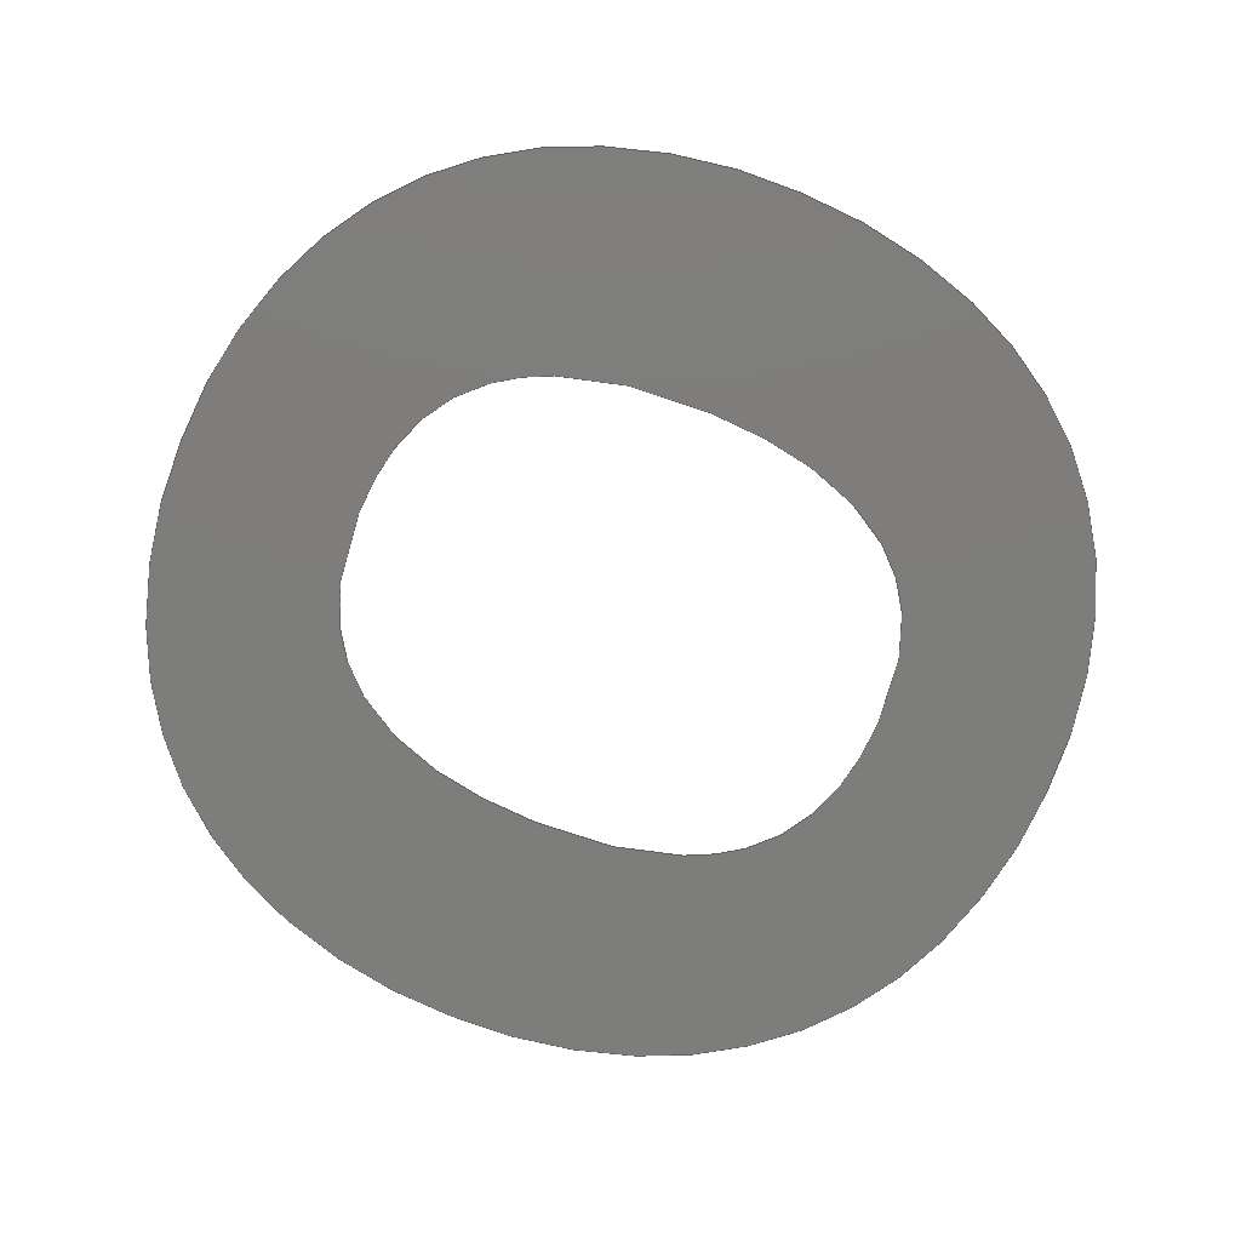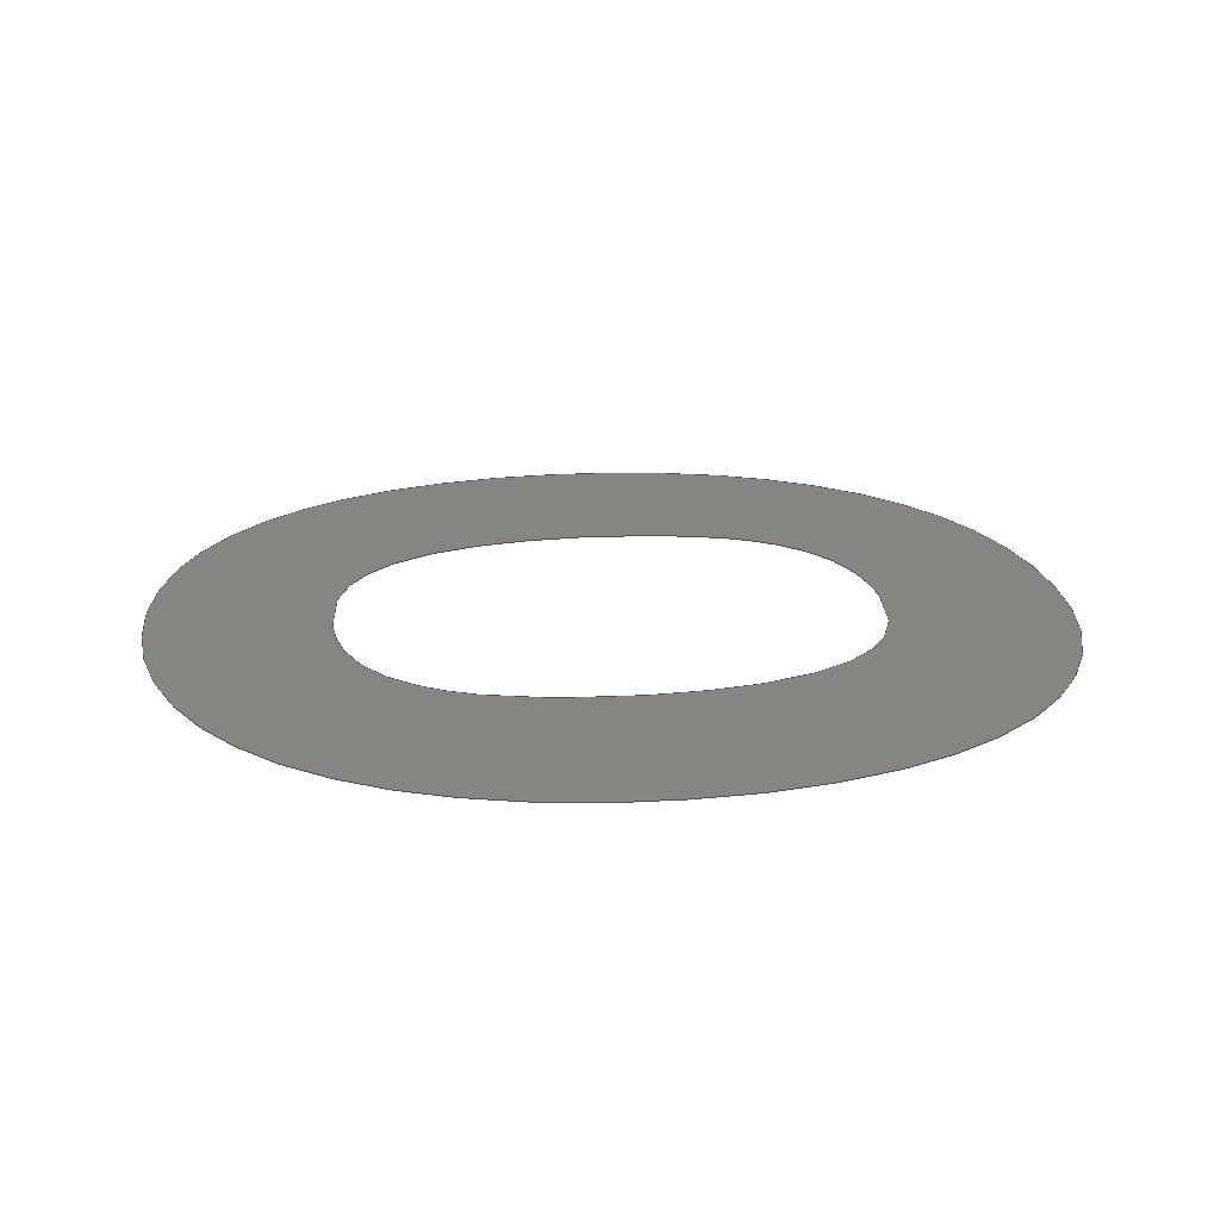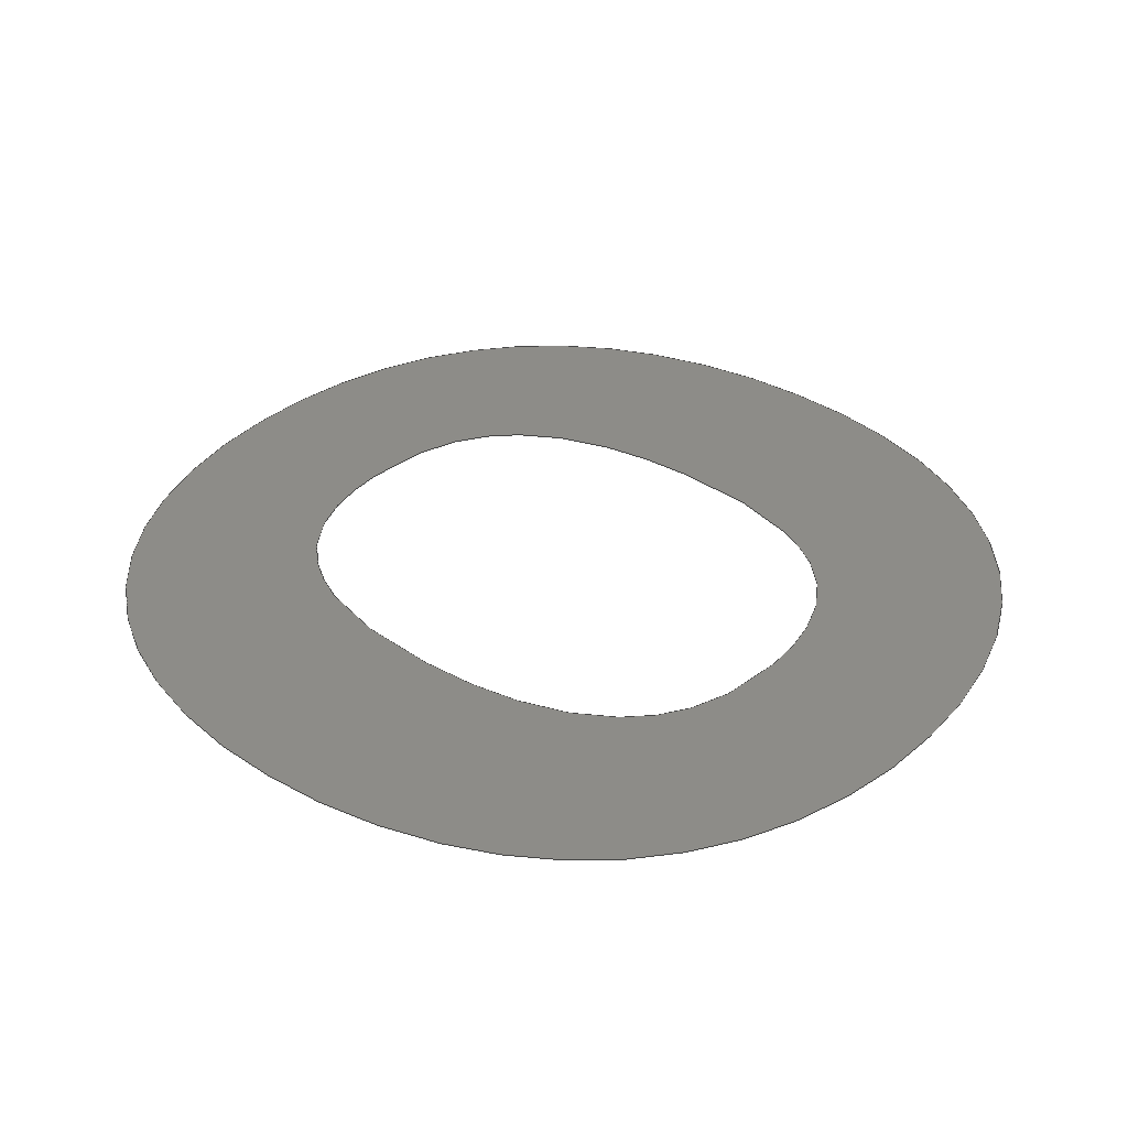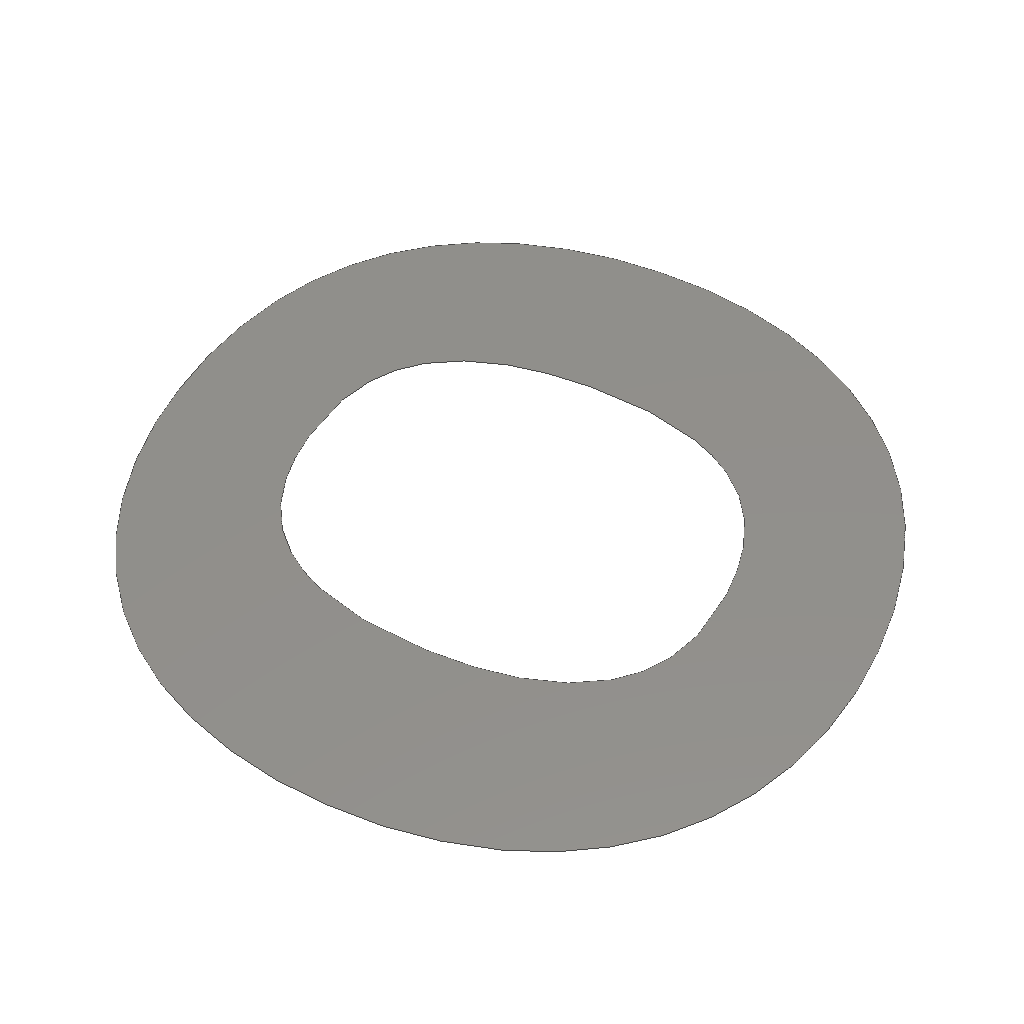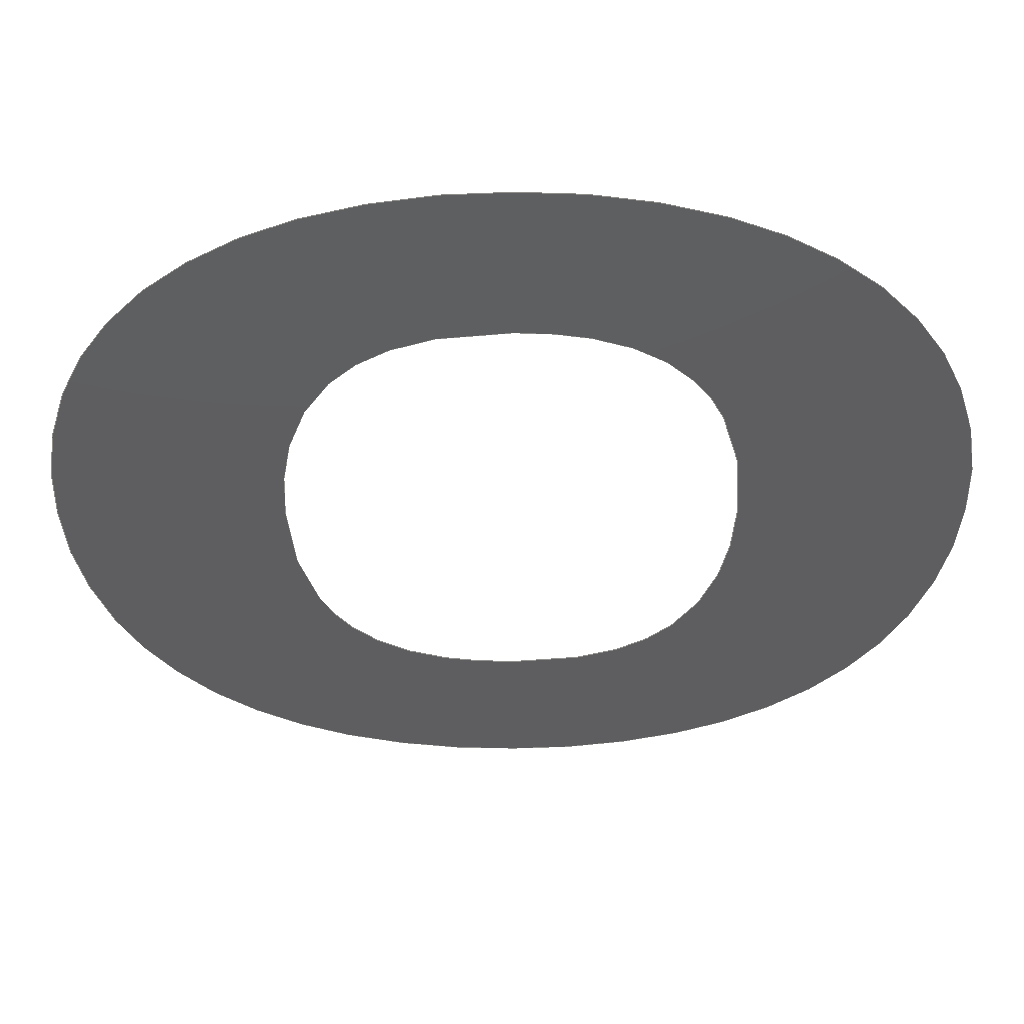
<metadata>
{"format":"step","ext":"step","renderer":"f3d","projection":"perspective","resolution":1024,"background":"white","views":[{"elev":-76.8,"azim":67.4,"up":"+Y"},{"elev":20.8,"azim":81.4,"up":"+Y"},{"elev":35.6,"azim":129.0,"up":"+Y"},{"elev":51.0,"azim":115.9,"up":"+Y"},{"elev":54.3,"azim":-0.4,"up":"+Z"}]}
</metadata>
<code>
ISO-10303-21;
DATA;
#1=SHAPE_REPRESENTATION_RELATIONSHIP('','',#108,#2);
#2=MANIFOLD_SURFACE_SHAPE_REPRESENTATION('',(#106),#237);
#3=CIRCLE('',#111,0.4336);
#4=CIRCLE('',#112,0.4445);
#5=CIRCLE('',#113,0.3489);
#6=CIRCLE('',#114,0.3533);
#7=CIRCLE('',#115,0.4656);
#8=CIRCLE('',#116,0.4713);
#9=CIRCLE('',#117,0.3643);
#10=CIRCLE('',#118,0.3455);
#11=CIRCLE('',#119,0.4445);
#12=CIRCLE('',#120,0.4336);
#13=CIRCLE('',#121,0.3455);
#14=CIRCLE('',#122,0.3584);
#15=CIRCLE('',#123,0.4713);
#16=CIRCLE('',#124,0.4656);
#17=CIRCLE('',#125,0.3477);
#18=CIRCLE('',#126,0.3489);
#19=ORIENTED_EDGE('',*,*,#43,.F.);
#20=ORIENTED_EDGE('',*,*,#44,.F.);
#21=ORIENTED_EDGE('',*,*,#45,.F.);
#22=ORIENTED_EDGE('',*,*,#46,.F.);
#23=ORIENTED_EDGE('',*,*,#47,.F.);
#24=ORIENTED_EDGE('',*,*,#48,.F.);
#25=ORIENTED_EDGE('',*,*,#49,.F.);
#26=ORIENTED_EDGE('',*,*,#50,.F.);
#27=ORIENTED_EDGE('',*,*,#51,.F.);
#28=ORIENTED_EDGE('',*,*,#52,.F.);
#29=ORIENTED_EDGE('',*,*,#53,.F.);
#30=ORIENTED_EDGE('',*,*,#54,.F.);
#31=ORIENTED_EDGE('',*,*,#55,.F.);
#32=ORIENTED_EDGE('',*,*,#56,.F.);
#33=ORIENTED_EDGE('',*,*,#57,.F.);
#34=ORIENTED_EDGE('',*,*,#58,.F.);
#35=ORIENTED_EDGE('',*,*,#59,.F.);
#36=ORIENTED_EDGE('',*,*,#60,.F.);
#37=ORIENTED_EDGE('',*,*,#61,.F.);
#38=ORIENTED_EDGE('',*,*,#62,.F.);
#39=ORIENTED_EDGE('',*,*,#63,.F.);
#40=ORIENTED_EDGE('',*,*,#64,.F.);
#41=ORIENTED_EDGE('',*,*,#65,.F.);
#42=ORIENTED_EDGE('',*,*,#66,.F.);
#43=EDGE_CURVE('',#67,#68,#91,.T.);
#44=EDGE_CURVE('',#69,#67,#92,.T.);
#45=EDGE_CURVE('',#70,#69,#93,.T.);
#46=EDGE_CURVE('',#71,#70,#94,.T.);
#47=EDGE_CURVE('',#72,#71,#95,.T.);
#48=EDGE_CURVE('',#73,#72,#96,.T.);
#49=EDGE_CURVE('',#74,#73,#97,.T.);
#50=EDGE_CURVE('',#68,#74,#98,.T.);
#51=EDGE_CURVE('',#75,#76,#3,.T.);
#52=EDGE_CURVE('',#77,#75,#4,.T.);
#53=EDGE_CURVE('',#78,#77,#5,.T.);
#54=EDGE_CURVE('',#79,#78,#6,.T.);
#55=EDGE_CURVE('',#80,#79,#7,.T.);
#56=EDGE_CURVE('',#81,#80,#8,.T.);
#57=EDGE_CURVE('',#82,#81,#9,.T.);
#58=EDGE_CURVE('',#83,#82,#10,.T.);
#59=EDGE_CURVE('',#84,#83,#11,.T.);
#60=EDGE_CURVE('',#85,#84,#12,.T.);
#61=EDGE_CURVE('',#86,#85,#13,.T.);
#62=EDGE_CURVE('',#87,#86,#14,.T.);
#63=EDGE_CURVE('',#88,#87,#15,.T.);
#64=EDGE_CURVE('',#89,#88,#16,.T.);
#65=EDGE_CURVE('',#90,#89,#17,.T.);
#66=EDGE_CURVE('',#76,#90,#18,.T.);
#67=VERTEX_POINT('',#169);
#68=VERTEX_POINT('',#170);
#69=VERTEX_POINT('',#175);
#70=VERTEX_POINT('',#180);
#71=VERTEX_POINT('',#185);
#72=VERTEX_POINT('',#190);
#73=VERTEX_POINT('',#195);
#74=VERTEX_POINT('',#200);
#75=VERTEX_POINT('',#206);
#76=VERTEX_POINT('',#207);
#77=VERTEX_POINT('',#209);
#78=VERTEX_POINT('',#211);
#79=VERTEX_POINT('',#213);
#80=VERTEX_POINT('',#215);
#81=VERTEX_POINT('',#217);
#82=VERTEX_POINT('',#219);
#83=VERTEX_POINT('',#221);
#84=VERTEX_POINT('',#223);
#85=VERTEX_POINT('',#225);
#86=VERTEX_POINT('',#227);
#87=VERTEX_POINT('',#229);
#88=VERTEX_POINT('',#231);
#89=VERTEX_POINT('',#233);
#90=VERTEX_POINT('',#235);
#91=B_SPLINE_CURVE_WITH_KNOTS('',3,(#165,#166,#167,#168),.UNSPECIFIED.,
 .F.,.F.,(4,4),(0,1),.UNSPECIFIED.);
#92=B_SPLINE_CURVE_WITH_KNOTS('',3,(#171,#172,#173,#174),.UNSPECIFIED.,
 .F.,.F.,(4,4),(0,1),.UNSPECIFIED.);
#93=B_SPLINE_CURVE_WITH_KNOTS('',3,(#176,#177,#178,#179),.UNSPECIFIED.,
 .F.,.F.,(4,4),(0,1),.UNSPECIFIED.);
#94=B_SPLINE_CURVE_WITH_KNOTS('',3,(#181,#182,#183,#184),.UNSPECIFIED.,
 .F.,.F.,(4,4),(0,1),.UNSPECIFIED.);
#95=B_SPLINE_CURVE_WITH_KNOTS('',3,(#186,#187,#188,#189),.UNSPECIFIED.,
 .F.,.F.,(4,4),(0,1),.UNSPECIFIED.);
#96=B_SPLINE_CURVE_WITH_KNOTS('',3,(#191,#192,#193,#194),.UNSPECIFIED.,
 .F.,.F.,(4,4),(0,1),.UNSPECIFIED.);
#97=B_SPLINE_CURVE_WITH_KNOTS('',3,(#196,#197,#198,#199),.UNSPECIFIED.,
 .F.,.F.,(4,4),(0,1),.UNSPECIFIED.);
#98=B_SPLINE_CURVE_WITH_KNOTS('',3,(#201,#202,#203,#204),.UNSPECIFIED.,
 .F.,.F.,(4,4),(0,1),.UNSPECIFIED.);
#99=EDGE_LOOP('',(#19,#20,#21,#22,#23,#24,#25,#26));
#100=EDGE_LOOP('',(#27,#28,#29,#30,#31,#32,#33,#34,#35,#36,#37,#38,#39,
#40,#41,#42));
#101=FACE_BOUND('',#99,.T.);
#102=FACE_BOUND('',#100,.T.);
#103=PLANE('',#110);
#104=ADVANCED_FACE('',(#101,#102),#103,.T.);
#105=OPEN_SHELL('',(#104));
#106=SHELL_BASED_SURFACE_MODEL('HC-04ShapeString012',(#105));
#107=SHAPE_DEFINITION_REPRESENTATION(#242,#108);
#108=SHAPE_REPRESENTATION('HC-04ShapeString012',(#109),#237);
#109=AXIS2_PLACEMENT_3D('',#163,#127,#128);
#110=AXIS2_PLACEMENT_3D('',#164,#129,#130);
#111=AXIS2_PLACEMENT_3D('',#205,#131,#132);
#112=AXIS2_PLACEMENT_3D('',#208,#133,#134);
#113=AXIS2_PLACEMENT_3D('',#210,#135,#136);
#114=AXIS2_PLACEMENT_3D('',#212,#137,#138);
#115=AXIS2_PLACEMENT_3D('',#214,#139,#140);
#116=AXIS2_PLACEMENT_3D('',#216,#141,#142);
#117=AXIS2_PLACEMENT_3D('',#218,#143,#144);
#118=AXIS2_PLACEMENT_3D('',#220,#145,#146);
#119=AXIS2_PLACEMENT_3D('',#222,#147,#148);
#120=AXIS2_PLACEMENT_3D('',#224,#149,#150);
#121=AXIS2_PLACEMENT_3D('',#226,#151,#152);
#122=AXIS2_PLACEMENT_3D('',#228,#153,#154);
#123=AXIS2_PLACEMENT_3D('',#230,#155,#156);
#124=AXIS2_PLACEMENT_3D('',#232,#157,#158);
#125=AXIS2_PLACEMENT_3D('',#234,#159,#160);
#126=AXIS2_PLACEMENT_3D('',#236,#161,#162);
#127=DIRECTION('',(0,0,1));
#128=DIRECTION('',(1,0,0));
#129=DIRECTION('',(0,-1,0));
#130=DIRECTION('',(1,0,0));
#131=DIRECTION('',(1.062e-17,1,6.03e-17));
#132=DIRECTION('',(-0.01295,-6.016e-17,0.9999));
#133=DIRECTION('',(-1.049e-17,1,6.033e-17));
#134=DIRECTION('',(-0.3495,-6.019e-17,0.9369));
#135=DIRECTION('',(-3.324e-17,1,5.143e-17));
#136=DIRECTION('',(-0.707,-5.987e-17,0.7072));
#137=DIRECTION('',(-5.188e-17,1,3.253e-17));
#138=DIRECTION('',(-0.9401,-5.986e-17,0.341));
#139=DIRECTION('',(-6.037e-17,1,1.021e-17));
#140=DIRECTION('',(-0.9999,-6.023e-17,-0.01363));
#141=DIRECTION('',(-6.038e-17,1,-1.015e-17));
#142=DIRECTION('',(-0.9405,-6.024e-17,-0.3398));
#143=DIRECTION('',(-5.194e-17,1,-3.243e-17));
#144=DIRECTION('',(-0.7218,-5.994e-17,-0.6921));
#145=DIRECTION('',(-3.339e-17,1,-5.133e-17));
#146=DIRECTION('',(-0.3548,-5.984e-17,-0.935));
#147=DIRECTION('',(-1.049e-17,1,-6.033e-17));
#148=DIRECTION('',(0.0127,-6.019e-17,-0.9999));
#149=DIRECTION('',(1.062e-17,1,-6.03e-17));
#150=DIRECTION('',(0.3538,-6.016e-17,-0.9353));
#151=DIRECTION('',(3.339e-17,1,-5.133e-17));
#152=DIRECTION('',(0.7108,-5.984e-17,-0.7034));
#153=DIRECTION('',(5.203e-17,1,-3.229e-17));
#154=DIRECTION('',(0.9407,-5.99e-17,-0.3393));
#155=DIRECTION('',(6.038e-17,1,-1.015e-17));
#156=DIRECTION('',(0.9999,-6.024e-17,0.0135));
#157=DIRECTION('',(6.037e-17,1,1.021e-17));
#158=DIRECTION('',(0.9398,-6.023e-17,0.3418));
#159=DIRECTION('',(5.197e-17,1,3.238e-17));
#160=DIRECTION('',(0.7163,-5.982e-17,0.6978));
#161=DIRECTION('',(3.324e-17,1,5.143e-17));
#162=DIRECTION('',(0.3544,-5.987e-17,0.9351));
#163=CARTESIAN_POINT('',(0,0,0));
#164=CARTESIAN_POINT('',(1.466,0,0.8));
#165=CARTESIAN_POINT('',(1.466,0,0.16));
#166=CARTESIAN_POINT('',(1.532,0,0.16));
#167=CARTESIAN_POINT('',(1.58,0,0.1803));
#168=CARTESIAN_POINT('',(1.611,0,0.221));
#169=CARTESIAN_POINT('',(1.466,1.804e-16,0.16));
#170=CARTESIAN_POINT('',(1.611,1.943e-16,0.221));
#171=CARTESIAN_POINT('',(1.319,0,0.221));
#172=CARTESIAN_POINT('',(1.351,0,0.1803));
#173=CARTESIAN_POINT('',(1.4,0,0.16));
#174=CARTESIAN_POINT('',(1.466,0,0.16));
#175=CARTESIAN_POINT('',(1.319,1.665e-16,0.221));
#176=CARTESIAN_POINT('',(1.27,0,0.3995));
#177=CARTESIAN_POINT('',(1.27,0,0.3215));
#178=CARTESIAN_POINT('',(1.286,0,0.262));
#179=CARTESIAN_POINT('',(1.319,0,0.221));
#180=CARTESIAN_POINT('',(1.27,1.527e-16,0.3995));
#181=CARTESIAN_POINT('',(1.319,0,0.578));
#182=CARTESIAN_POINT('',(1.286,0,0.5367));
#183=CARTESIAN_POINT('',(1.27,0,0.4772));
#184=CARTESIAN_POINT('',(1.27,0,0.3995));
#185=CARTESIAN_POINT('',(1.319,1.665e-16,0.578));
#186=CARTESIAN_POINT('',(1.466,0,0.64));
#187=CARTESIAN_POINT('',(1.4,0,0.64));
#188=CARTESIAN_POINT('',(1.351,0,0.6193));
#189=CARTESIAN_POINT('',(1.319,0,0.578));
#190=CARTESIAN_POINT('',(1.466,1.804e-16,0.64));
#191=CARTESIAN_POINT('',(1.611,0,0.5785));
#192=CARTESIAN_POINT('',(1.58,0,0.6195));
#193=CARTESIAN_POINT('',(1.532,0,0.64));
#194=CARTESIAN_POINT('',(1.466,0,0.64));
#195=CARTESIAN_POINT('',(1.611,1.943e-16,0.5785));
#196=CARTESIAN_POINT('',(1.659,0,0.3995));
#197=CARTESIAN_POINT('',(1.659,0,0.4778));
#198=CARTESIAN_POINT('',(1.643,0,0.5375));
#199=CARTESIAN_POINT('',(1.611,0,0.5785));
#200=CARTESIAN_POINT('',(1.659,2.082e-16,0.3995));
#201=CARTESIAN_POINT('',(1.611,0,0.221));
#202=CARTESIAN_POINT('',(1.643,0,0.2617));
#203=CARTESIAN_POINT('',(1.659,0,0.3212));
#204=CARTESIAN_POINT('',(1.659,0,0.3995));
#205=CARTESIAN_POINT('',(1.472,2.609e-17,0.3665));
#206=CARTESIAN_POINT('',(1.466,1.804e-16,0.8));
#207=CARTESIAN_POINT('',(1.625,2.082e-16,0.772));
#208=CARTESIAN_POINT('',(1.461,2.675e-17,0.3556));
#209=CARTESIAN_POINT('',(1.306,1.665e-16,0.772));
#210=CARTESIAN_POINT('',(1.429,2.089e-17,0.4458));
#211=CARTESIAN_POINT('',(1.183,1.527e-16,0.6925));
#212=CARTESIAN_POINT('',(1.436,2.115e-17,0.4461));
#213=CARTESIAN_POINT('',(1.103,1.388e-16,0.5665));
#214=CARTESIAN_POINT('',(1.541,2.804e-17,0.4073));
#215=CARTESIAN_POINT('',(1.075,1.388e-16,0.401));
#216=CARTESIAN_POINT('',(1.547,2.839e-17,0.3946));
#217=CARTESIAN_POINT('',(1.103,1.388e-16,0.2345));
#218=CARTESIAN_POINT('',(1.445,2.184e-17,0.3601));
#219=CARTESIAN_POINT('',(1.183,1.527e-16,0.108));
#220=CARTESIAN_POINT('',(1.428,2.067e-17,0.351));
#221=CARTESIAN_POINT('',(1.306,1.665e-16,0.028));
#222=CARTESIAN_POINT('',(1.461,2.675e-17,0.4444));
#223=CARTESIAN_POINT('',(1.466,1.804e-16,0));
#224=CARTESIAN_POINT('',(1.472,2.609e-17,0.4335));
#225=CARTESIAN_POINT('',(1.625,2.082e-16,0.028));
#226=CARTESIAN_POINT('',(1.503,2.067e-17,0.351));
#227=CARTESIAN_POINT('',(1.748,2.22e-16,0.108));
#228=CARTESIAN_POINT('',(1.49,2.147e-17,0.3561));
#229=CARTESIAN_POINT('',(1.827,2.22e-16,0.2345));
#230=CARTESIAN_POINT('',(1.384,2.839e-17,0.3946));
#231=CARTESIAN_POINT('',(1.855,2.359e-16,0.401));
#232=CARTESIAN_POINT('',(1.389,2.804e-17,0.4073));
#233=CARTESIAN_POINT('',(1.827,2.22e-16,0.5665));
#234=CARTESIAN_POINT('',(1.499,2.08e-17,0.4499));
#235=CARTESIAN_POINT('',(1.748,2.22e-16,0.6925));
#236=CARTESIAN_POINT('',(1.502,2.089e-17,0.4458));
#237=(
GEOMETRIC_REPRESENTATION_CONTEXT(3)
GLOBAL_UNCERTAINTY_ASSIGNED_CONTEXT((#238))
GLOBAL_UNIT_ASSIGNED_CONTEXT((#241,#240,#239))
REPRESENTATION_CONTEXT('HC-04ShapeString012','TOP_LEVEL_ASSEMBLY_PART')
);
#238=UNCERTAINTY_MEASURE_WITH_UNIT(LENGTH_MEASURE(1e-05),#241,
'DISTANCE_ACCURACY_VALUE','Maximum Tolerance applied to model');
#239=(
NAMED_UNIT(*)
SI_UNIT($,.STERADIAN.)
SOLID_ANGLE_UNIT()
);
#240=(
NAMED_UNIT(*)
PLANE_ANGLE_UNIT()
SI_UNIT($,.RADIAN.)
);
#241=(
LENGTH_UNIT()
NAMED_UNIT(*)
SI_UNIT(.MILLI.,.METRE.)
);
#242=PRODUCT_DEFINITION_SHAPE('','',#243);
#243=PRODUCT_DEFINITION('','',#245,#244);
#244=PRODUCT_DEFINITION_CONTEXT('',#251,'design');
#245=PRODUCT_DEFINITION_FORMATION_WITH_SPECIFIED_SOURCE('','',#247,
 .NOT_KNOWN.);
#246=PRODUCT_RELATED_PRODUCT_CATEGORY('','',(#247));
#247=PRODUCT('HC-04ShapeString012','HC-04ShapeString012',
'HC-04ShapeString012',(#249));
#248=PRODUCT_CATEGORY('','');
#249=PRODUCT_CONTEXT('',#251,'mechanical');
#250=APPLICATION_PROTOCOL_DEFINITION('international standard',
'ap242_managed_model_based_3d_engineering',2011,#251);
#251=APPLICATION_CONTEXT('managed model based 3d engineering');
ENDSEC;
END-ISO-10303-21;

</code>
